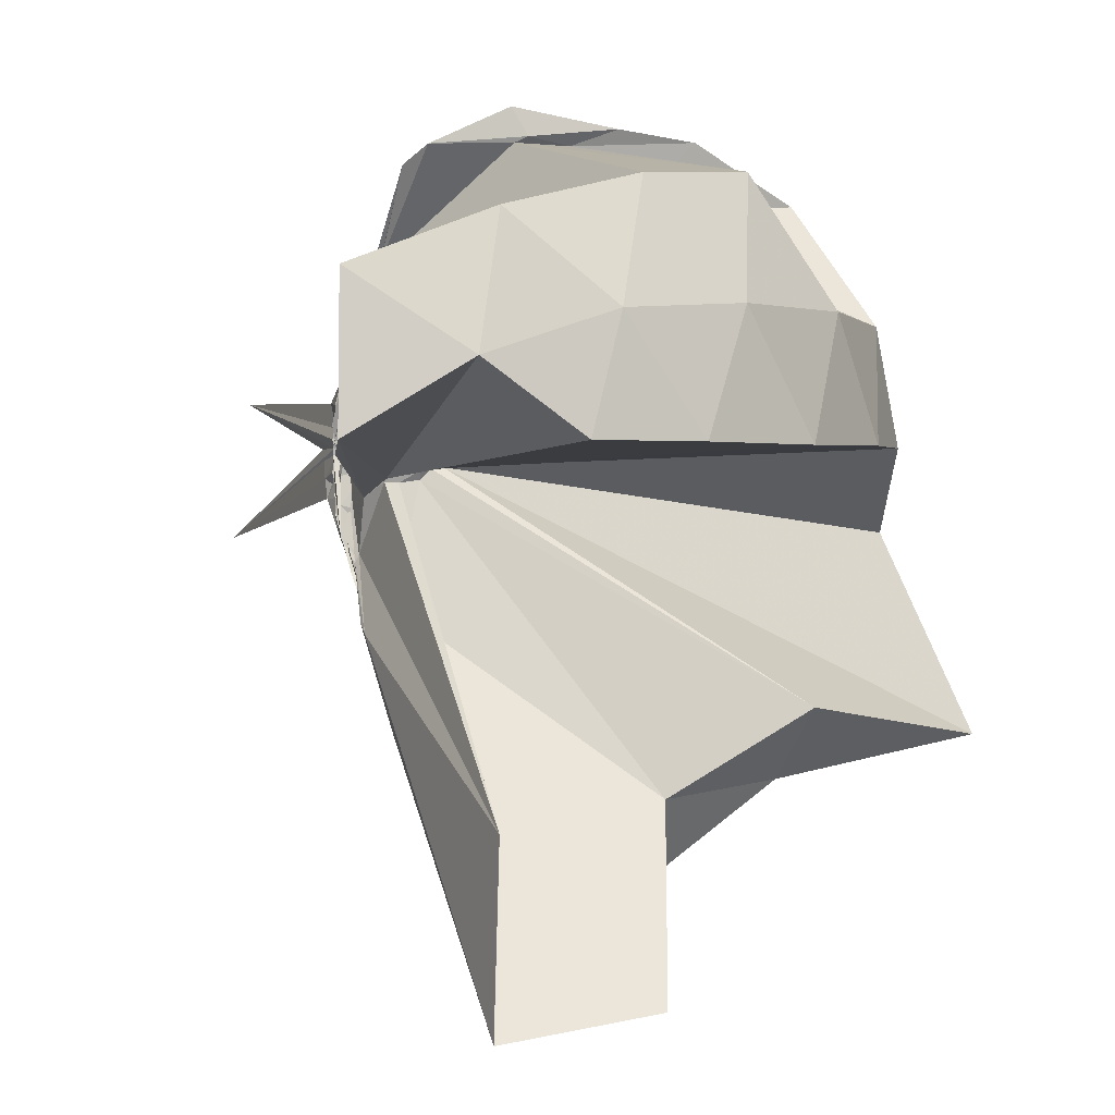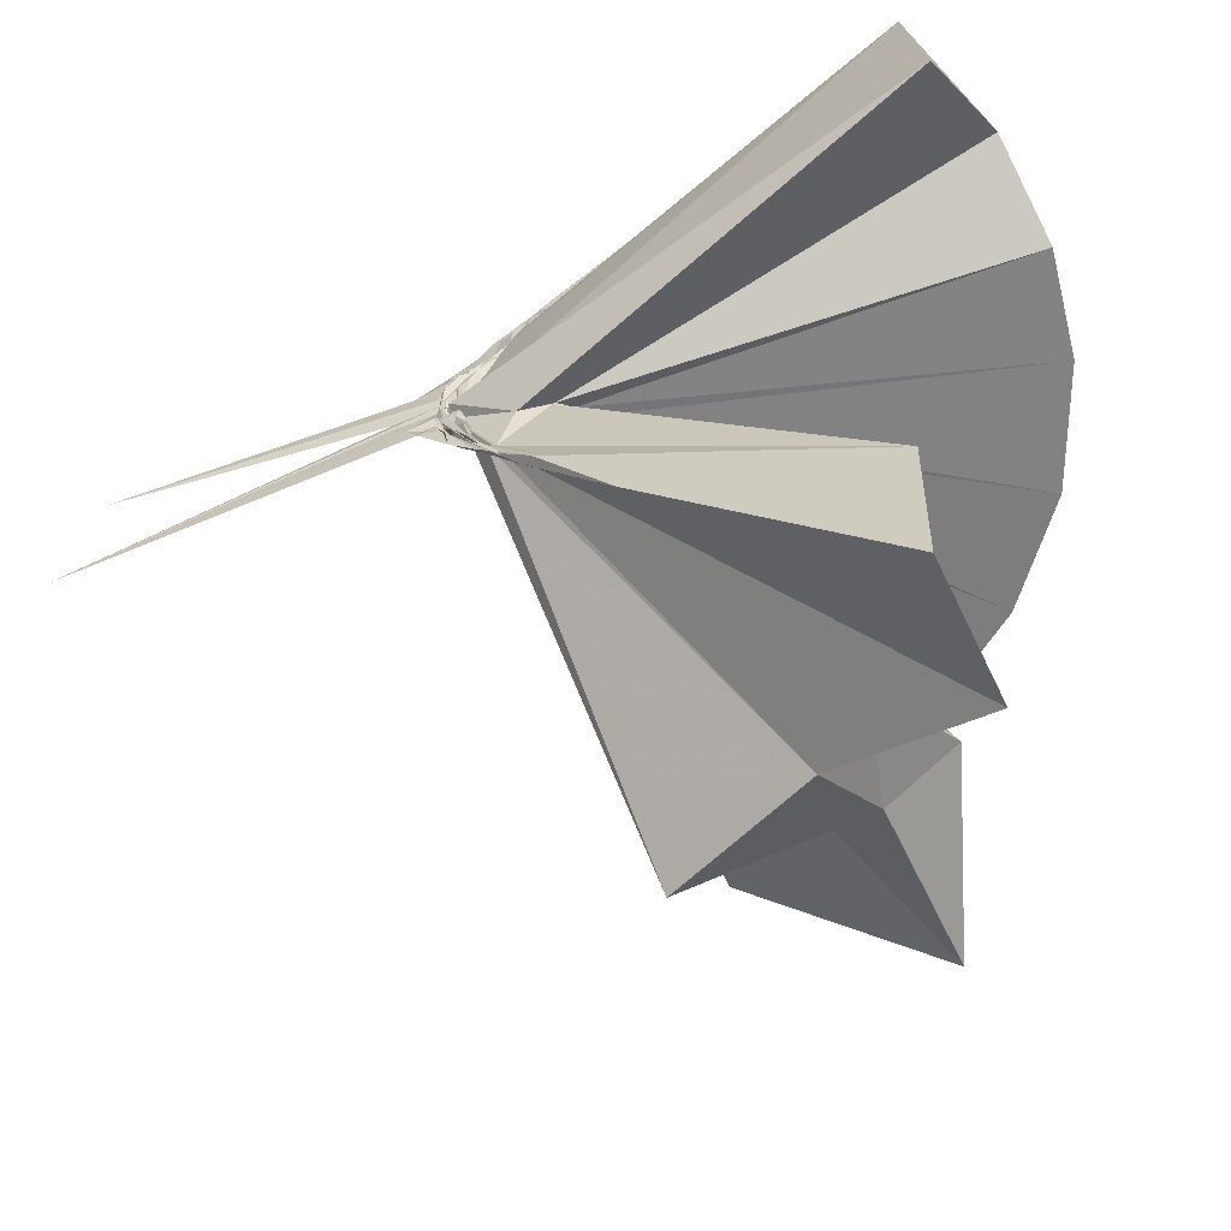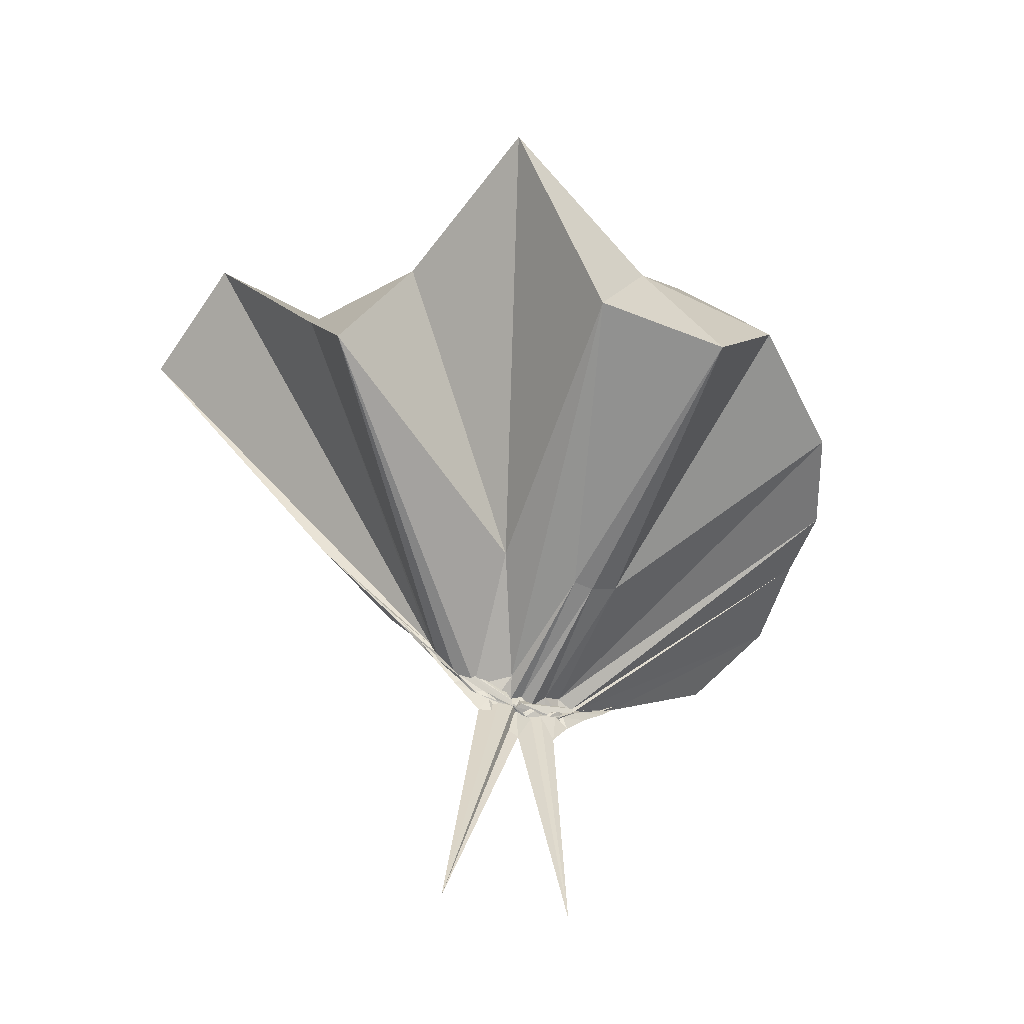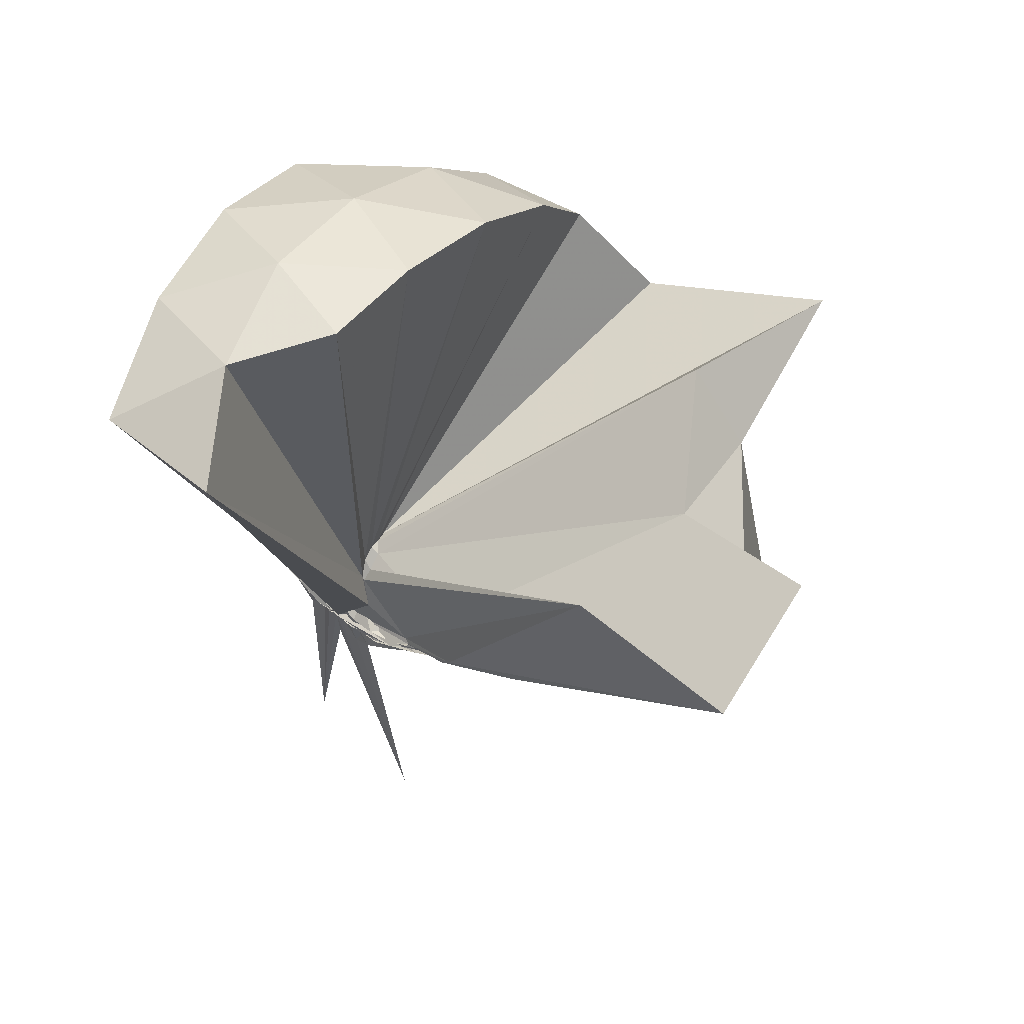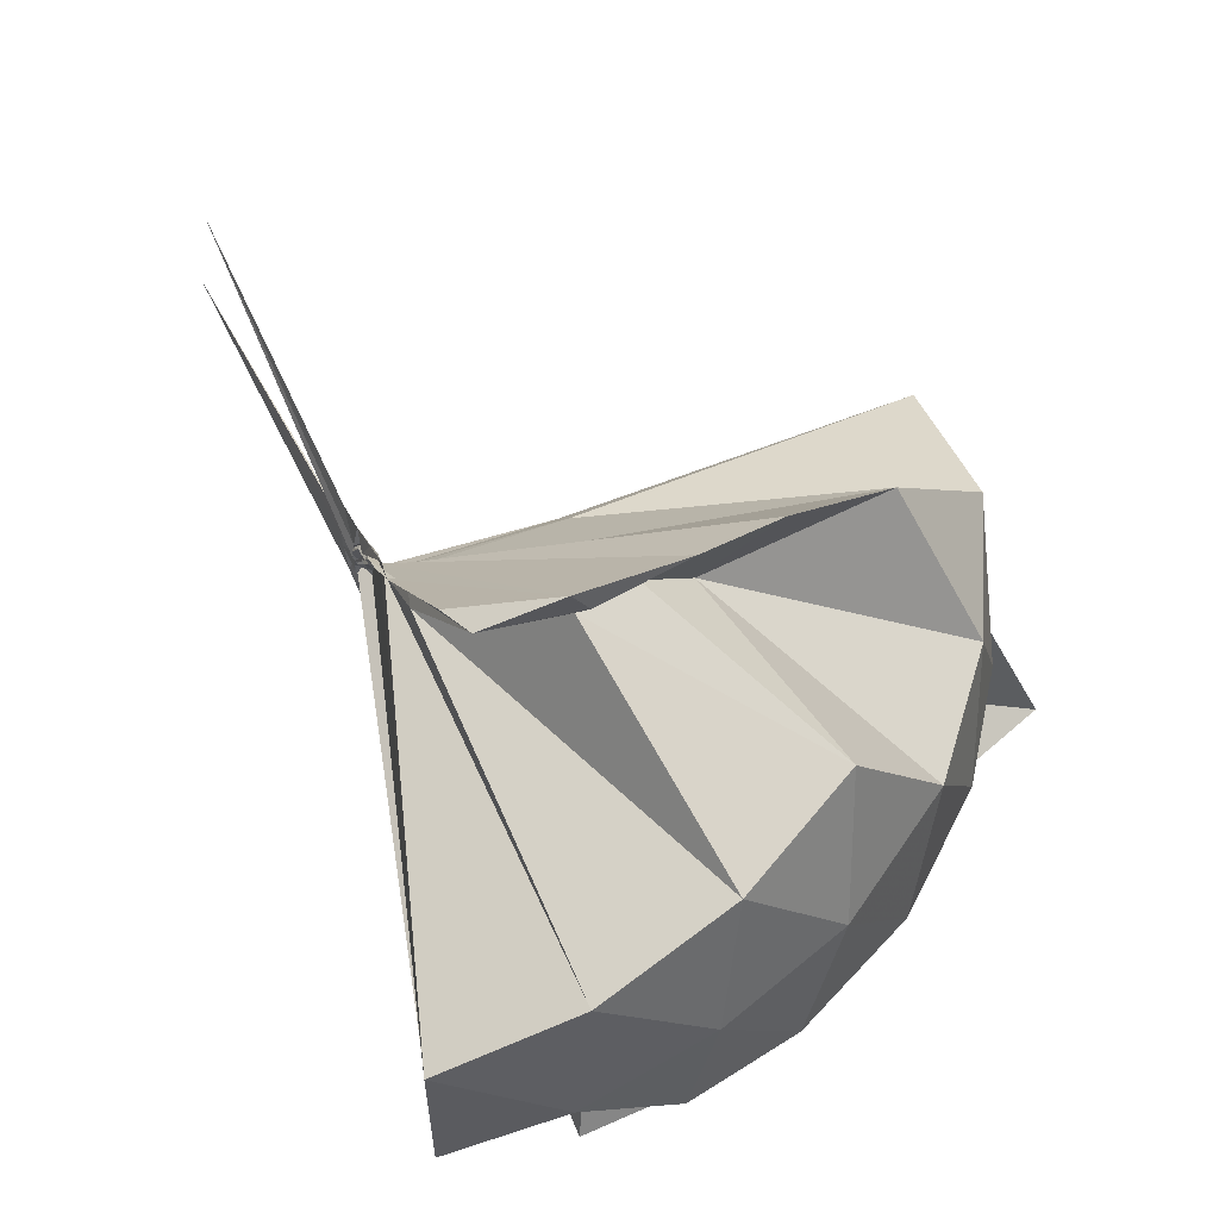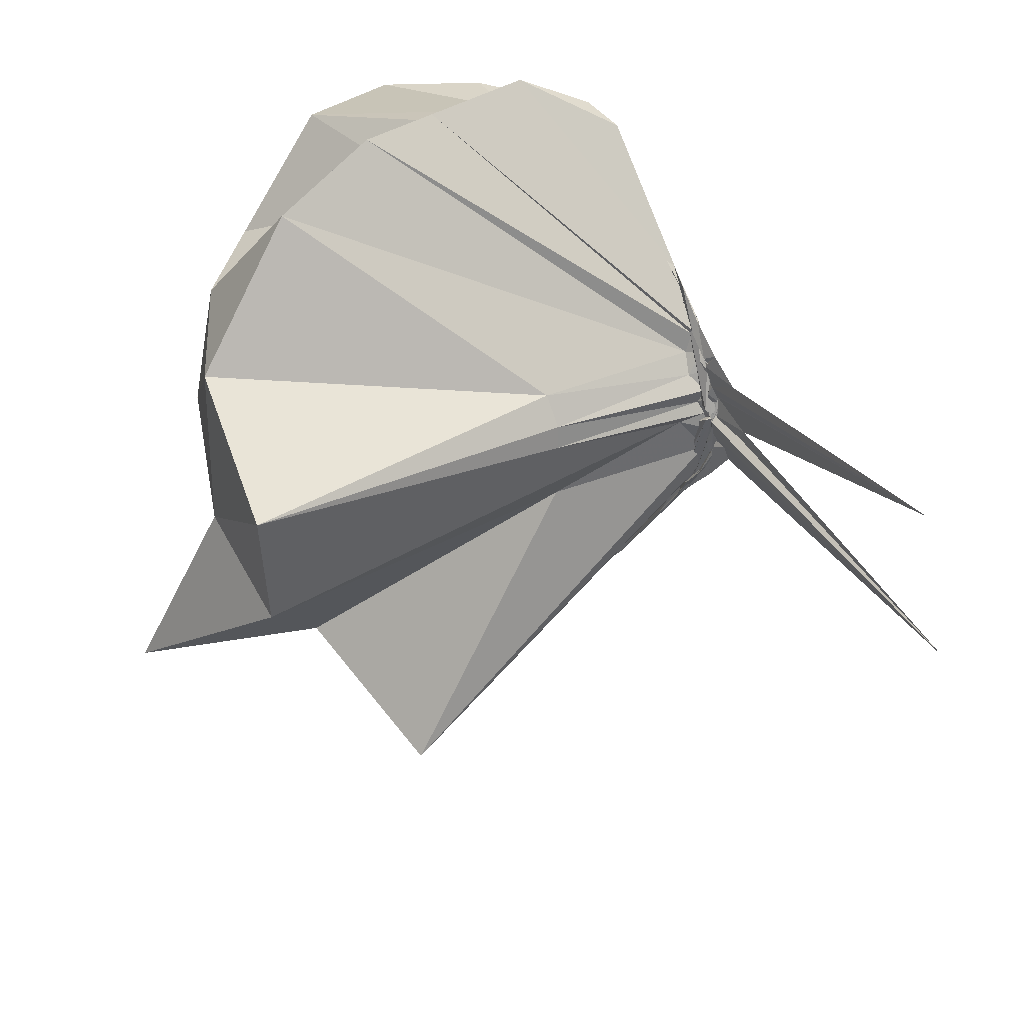
<metadata>
{"format":"obj","ext":"obj","renderer":"f3d","projection":"perspective","resolution":1024,"background":"white","views":[{"elev":0.5,"azim":-21.5,"up":"+Y"},{"elev":-60.6,"azim":-69.0,"up":"+Y"},{"elev":-58.8,"azim":63.2,"up":"+Z"},{"elev":60.8,"azim":-51.0,"up":"+Z"},{"elev":64.3,"azim":-25.5,"up":"+Y"},{"elev":32.4,"azim":148.2,"up":"+Y"}]}
</metadata>
<code>
v -0.907 -0.1041 1.086
v -1.003 -0.08731 -0.06739
v -0.0677 -0.09615 0.6049
v -0.1348 0.1352 0.6415
v -0.5743 0.352 0.4166
v -0.687 0.4802 0.4373
v -0.7791 0.4923 0.4565
v -0.9632 0.4756 0.407
v -0.9914 0.2504 0.1884
v -1.008 0.1362 0.07625
v -0.988 0.1163 0.06055
v -0.9969 0.008957 -0.02622
v -0.9901 -0.09428 -0.05782
v -0.9896 -0.1052 -0.05975
v -0.9858 -0.2965 0.02511
v -0.994 -0.3204 0.04412
v -1.008 -0.4602 0.1514
v -0.969 -1.169 0.781
v -0.6409 -1.126 0.8004
v -0.5409 -0.7659 0.5605
v -0.2745 -0.5916 0.6597
v -0.8562 -0.1301 0.1853
v 0.01596 0.09258 0.3712
v -0.2098 0.3851 0.4249
v -0.428 0.4987 0.4451
v -0.5921 0.5157 0.4533
v -0.81 0.5487 0.4465
v -0.9886 0.4437 0.3314
v -0.9902 0.2186 0.1551
v -1.007 0.1029 0.04763
v -0.9923 0.07279 0.02528
v -1.007 -0.08622 -0.06419
v -1.006 -0.1004 -0.06554
v -1.009 -0.2712 -0.003704
v -0.9903 -0.3148 0.02881
v -1.008 -0.4392 0.1237
v -0.9933 -0.6412 0.2783
v -0.9901 -0.3328 0.05605
v -0.4991 -0.9128 0.4477
v -0.2832 -0.7397 0.5055
v 0.1449 -0.6619 0.523
v 0.01374 -0.2595 0.3774
v -0.6393 -0.0001738 0.06234
v -0.9821 0.02001 0.03503
v -0.995 0.06214 0.03312
v -0.9939 0.07215 0.03195
v -1.006 0.19 0.1251
v -1.005 0.1879 0.1234
v -1.008 0.09649 0.03011
v -1.009 0.06897 0.01629
v -0.9929 0.03513 -0.0139
v -0.9994 -0.09334 -0.06643
v -1.005 -0.1764 -0.05675
v -1.001 -0.2645 -0.01006
v -0.9857 -0.3077 0.01639
v -0.9902 -0.4242 0.09921
v -0.9863 -0.4359 0.1137
v -0.9977 -0.311 0.03113
v -0.3417 -0.8901 0.12
v -0.6871 -0.2772 0.09482
v 0.01208 -0.3767 0.1244
v 0.06259 -0.09242 0.06007
v -0.9725 -0.02164 0.00674
v -1.001 0.02629 0.004691
v -0.9993 0.05353 0.009171
v -0.9882 0.06322 0.01102
v -0.9967 0.1582 0.07483
v -0.9841 0.0725 0.01407
v -0.9953 0.06189 -0.001502
v -1.004 0.01918 -0.03314
v -1.01 -0.03647 -0.0597
v -0.9849 -0.1064 -0.0686
v -0.9981 -0.1916 -0.05525
v -0.9865 -0.2551 -0.03154
v -0.9993 -0.3436 0.03835
v -0.9895 -0.3653 0.05773
v -0.9984 -0.2882 0.004814
v -0.9991 -0.2635 -0.003145
v -1.006 -0.2042 -0.01541
v -0.9475 -0.1294 -0.002401
v -0.6432 -0.1108 0.02058
v -0.6449 -0.06216 0.02511
v -1.002 -0.009832 -0.01294
v -0.9865 0.01828 -0.01171
v -0.998 0.03333 -0.01383
v -1.005 0.0441 -0.009662
v -0.9938 0.09902 0.01012
v -0.9844 0.03236 -0.03005
v -0.9948 0.001318 -0.04851
v -1.003 -0.03966 -0.06905
v -1.003 -0.08601 -0.06913
v -1.006 -0.1376 -0.07265
v -1.002 -0.1798 -0.06857
v -1.007 -0.2207 -0.04956
v -0.9981 -0.3125 0.008166
v -0.9924 -0.2435 -0.03222
v -1.01 -0.2208 -0.0363
v -0.9971 -0.1789 -0.03719
v -0.9993 -0.1443 -0.03633
v -0.9931 -0.1078 -0.02765
v -0.9847 -0.08247 -0.01429
v -0.9957 -0.05248 -0.02442
v -0.2099 -0.09804 0.7918
v -0.3222 0.1439 0.8469
v -0.5007 0.3927 0.8376
v -0.8035 0.4804 0.4457
v -1.002 0.2548 0.2216
v -0.9998 0.1489 0.09235
v -0.9955 0.1089 0.06003
v -0.9806 -0.0865 -0.04891
v -1.008 -0.1002 -0.04904
v -0.9816 -0.1104 -0.05074
v -0.9861 -0.3026 0.0453
v -0.9599 -0.7935 0.7864
v -0.9757 -0.4035 0.237
v -0.9036 -0.1552 0.1812
v -0.881 -0.1339 0.1865
v -0.4236 -0.1033 0.9556
v -0.576 0.1417 0.9954
v -0.7555 0.3668 0.9526
v -1.035 0.2946 0.9933
v -1.305 0.1888 0.9505
v -1.32 -0.106 0.9905
v -0.9874 -0.1897 0.08113
v -0.9642 -0.1597 0.1424
v -0.941 -0.1613 0.1631
v -0.9053 -0.1363 0.1934
v -0.6784 -0.1034 1.057
v -0.8378 0.122 1.059
v -1.097 0.03525 1.058
v -0.9617 -0.153 0.1464
v -0.9337 -0.139 0.1749
v -1 -0.02381 -0.03572
v -0.9976 -0.006192 -0.0403
v -0.9875 0.01331 -0.0348
v -0.9926 0.04821 -0.05822
v -1.006 -0.00065 -0.05337
v -1.002 -0.04698 -0.07302
v -0.9932 -0.09128 -0.0734
v -1.005 -0.1358 -0.07589
v -0.9914 -0.1717 -0.06914
v -1.001 -0.2605 -0.04514
v -0.9993 -0.1882 -0.05565
v -1.001 -0.1597 -0.06128
v -0.9994 -0.1311 -0.04589
v -0.9919 -0.1001 -0.04735
v -0.991 -0.06343 -0.03954
v -0.9845 -0.04646 -0.05158
v -0.9897 -0.02709 -0.05607
v -0.9909 0.007176 -0.1307
v -0.9992 -0.04976 -0.06837
v -0.994 -0.09217 -0.07588
v -1.003 -0.1483 -0.133
v -1.007 -0.19 -0.1068
v -0.9933 -0.1421 -0.0662
v -0.9888 -0.1193 -0.0657
v -1.005 -0.08022 -0.05526
v -1.008 -0.06905 -0.067
v -0.9873 0.03195 -0.7813
v -0.9969 -0.08709 -0.1681
v -1.006 -0.2709 -0.8447
v -0.9833 -0.107 -0.06939
f 3 23 4
f 4 23 24
f 4 24 5
f 5 24 25
f 5 25 6
f 6 25 26
f 6 26 7
f 7 26 27
f 7 27 8
f 8 27 28
f 8 28 9
f 9 28 29
f 9 29 10
f 10 29 30
f 10 30 11
f 11 30 31
f 11 31 12
f 12 31 32
f 12 32 13
f 13 32 33
f 13 33 14
f 14 33 34
f 14 34 15
f 15 34 35
f 15 35 16
f 16 35 36
f 16 36 17
f 17 36 37
f 17 37 18
f 18 37 38
f 18 38 19
f 19 38 39
f 19 39 20
f 20 39 40
f 20 40 21
f 21 40 41
f 21 41 22
f 22 41 42
f 22 42 3
f 3 42 23
f 23 43 24
f 24 43 44
f 24 44 25
f 25 44 45
f 25 45 26
f 26 45 46
f 26 46 27
f 27 46 47
f 27 47 28
f 28 47 48
f 28 48 29
f 29 48 49
f 29 49 30
f 30 49 50
f 30 50 31
f 31 50 51
f 31 51 32
f 32 51 52
f 32 52 33
f 33 52 53
f 33 53 34
f 34 53 54
f 34 54 35
f 35 54 55
f 35 55 36
f 36 55 56
f 36 56 37
f 37 56 57
f 37 57 38
f 38 57 58
f 38 58 39
f 39 58 59
f 39 59 40
f 40 59 60
f 40 60 41
f 41 60 61
f 41 61 42
f 42 61 62
f 42 62 23
f 23 62 43
f 43 63 44
f 44 63 64
f 44 64 45
f 45 64 65
f 45 65 46
f 46 65 66
f 46 66 47
f 47 66 67
f 47 67 48
f 48 67 68
f 48 68 49
f 49 68 69
f 49 69 50
f 50 69 70
f 50 70 51
f 51 70 71
f 51 71 52
f 52 71 72
f 52 72 53
f 53 72 73
f 53 73 54
f 54 73 74
f 54 74 55
f 55 74 75
f 55 75 56
f 56 75 76
f 56 76 57
f 57 76 77
f 57 77 58
f 58 77 78
f 58 78 59
f 59 78 79
f 59 79 60
f 60 79 80
f 60 80 61
f 61 80 81
f 61 81 62
f 62 81 82
f 62 82 43
f 43 82 63
f 63 83 64
f 64 83 84
f 64 84 65
f 65 84 85
f 65 85 66
f 66 85 86
f 66 86 67
f 67 86 87
f 67 87 68
f 68 87 88
f 68 88 69
f 69 88 89
f 69 89 70
f 70 89 90
f 70 90 71
f 71 90 91
f 71 91 72
f 72 91 92
f 72 92 73
f 73 92 93
f 73 93 74
f 74 93 94
f 74 94 75
f 75 94 95
f 75 95 76
f 76 95 96
f 76 96 77
f 77 96 97
f 77 97 78
f 78 97 98
f 78 98 79
f 79 98 99
f 79 99 80
f 80 99 100
f 80 100 81
f 81 100 101
f 81 101 82
f 82 101 102
f 82 102 63
f 63 102 83
f 103 104 118
f 104 119 118
f 104 105 119
f 105 120 119
f 105 106 120
f 106 107 120
f 107 121 120
f 107 108 121
f 108 122 121
f 108 109 122
f 109 110 122
f 110 123 122
f 110 111 123
f 111 124 123
f 111 112 124
f 112 113 124
f 113 125 124
f 113 114 125
f 114 126 125
f 114 115 126
f 115 116 126
f 116 127 126
f 116 117 127
f 117 118 127
f 117 103 118
f 118 119 128
f 119 129 128
f 119 120 129
f 120 121 129
f 121 130 129
f 121 122 130
f 122 123 130
f 123 131 130
f 123 124 131
f 124 125 131
f 125 132 131
f 125 126 132
f 126 127 132
f 127 128 132
f 127 118 128
f 133 148 134
f 134 148 149
f 134 149 135
f 135 149 150
f 135 150 136
f 136 150 137
f 137 150 151
f 137 151 138
f 138 151 152
f 138 152 139
f 139 152 140
f 140 152 153
f 140 153 141
f 141 153 154
f 141 154 142
f 142 154 143
f 143 154 155
f 143 155 144
f 144 155 156
f 144 156 145
f 145 156 146
f 146 156 157
f 146 157 147
f 147 157 148
f 147 148 133
f 148 158 149
f 149 158 159
f 149 159 150
f 150 159 151
f 151 159 160
f 151 160 152
f 152 160 153
f 153 160 161
f 153 161 154
f 154 161 155
f 155 161 162
f 155 162 156
f 156 162 157
f 157 162 158
f 157 158 148
f 3 4 103
f 103 4 104
f 4 5 104
f 104 5 105
f 5 6 105
f 105 6 106
f 6 7 106
f 7 8 106
f 106 8 107
f 8 9 107
f 107 9 108
f 9 10 108
f 108 10 109
f 10 11 109
f 11 12 109
f 109 12 110
f 12 13 110
f 110 13 111
f 13 14 111
f 111 14 112
f 14 15 112
f 15 16 112
f 112 16 113
f 16 17 113
f 113 17 114
f 17 18 114
f 114 18 115
f 18 19 115
f 19 20 115
f 115 20 116
f 20 21 116
f 116 21 117
f 21 22 117
f 117 22 103
f 22 3 103
f 83 133 84
f 84 133 134
f 84 134 85
f 85 134 135
f 85 135 86
f 86 135 136
f 86 136 87
f 87 136 88
f 88 136 137
f 88 137 89
f 89 137 138
f 89 138 90
f 90 138 139
f 90 139 91
f 91 139 92
f 92 139 140
f 92 140 93
f 93 140 141
f 93 141 94
f 94 141 142
f 94 142 95
f 95 142 96
f 96 142 143
f 96 143 97
f 97 143 144
f 97 144 98
f 98 144 145
f 98 145 99
f 99 145 100
f 100 145 146
f 100 146 101
f 101 146 147
f 101 147 102
f 102 147 133
f 102 133 83
f 128 129 1
f 129 130 1
f 130 131 1
f 131 132 1
f 132 128 1
f 159 158 2
f 160 159 2
f 161 160 2
f 162 161 2
f 158 162 2

</code>
